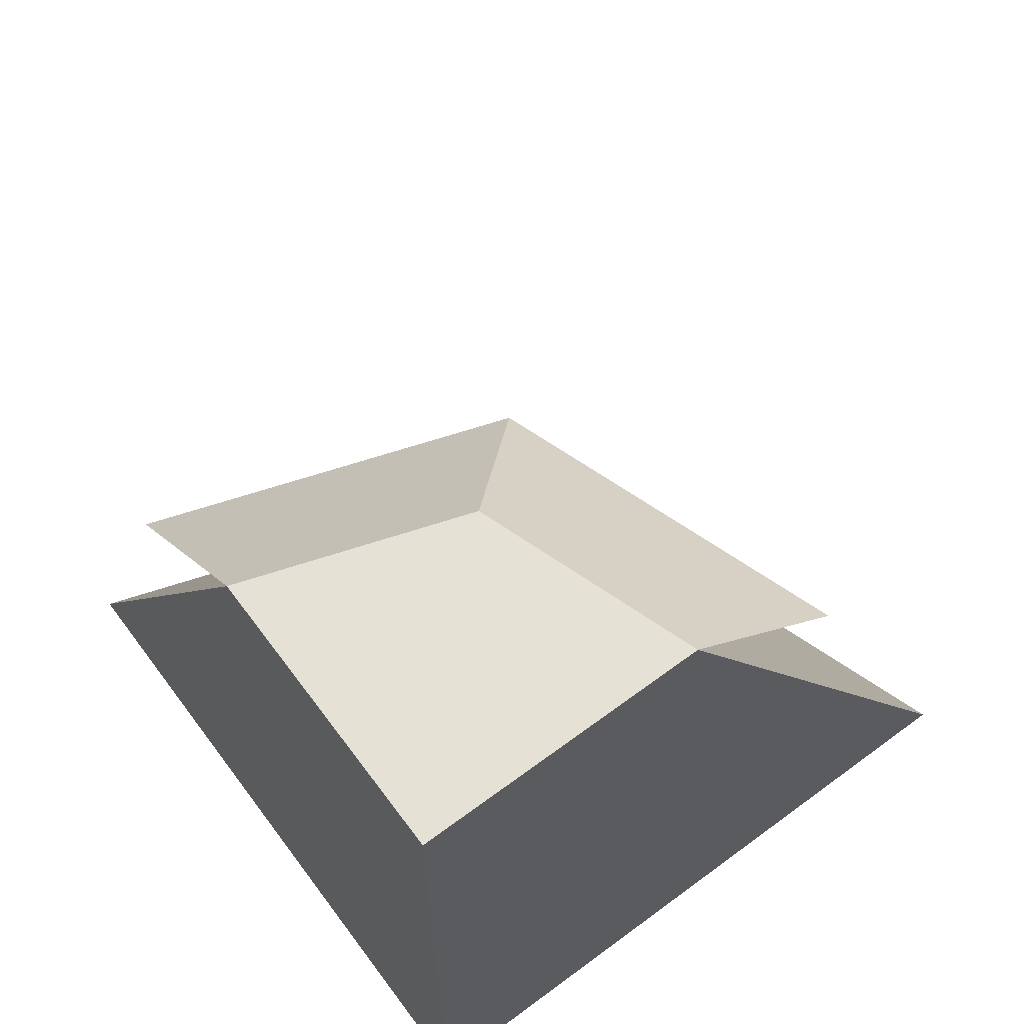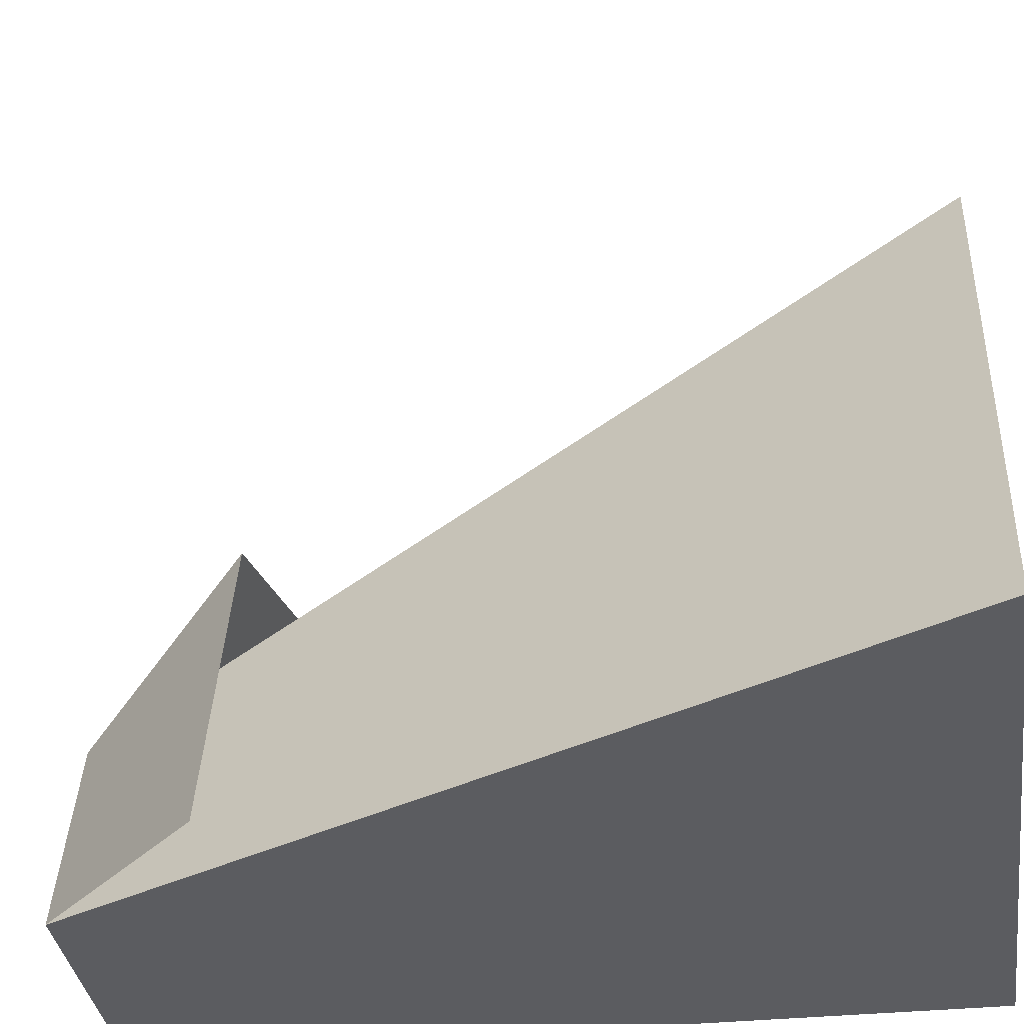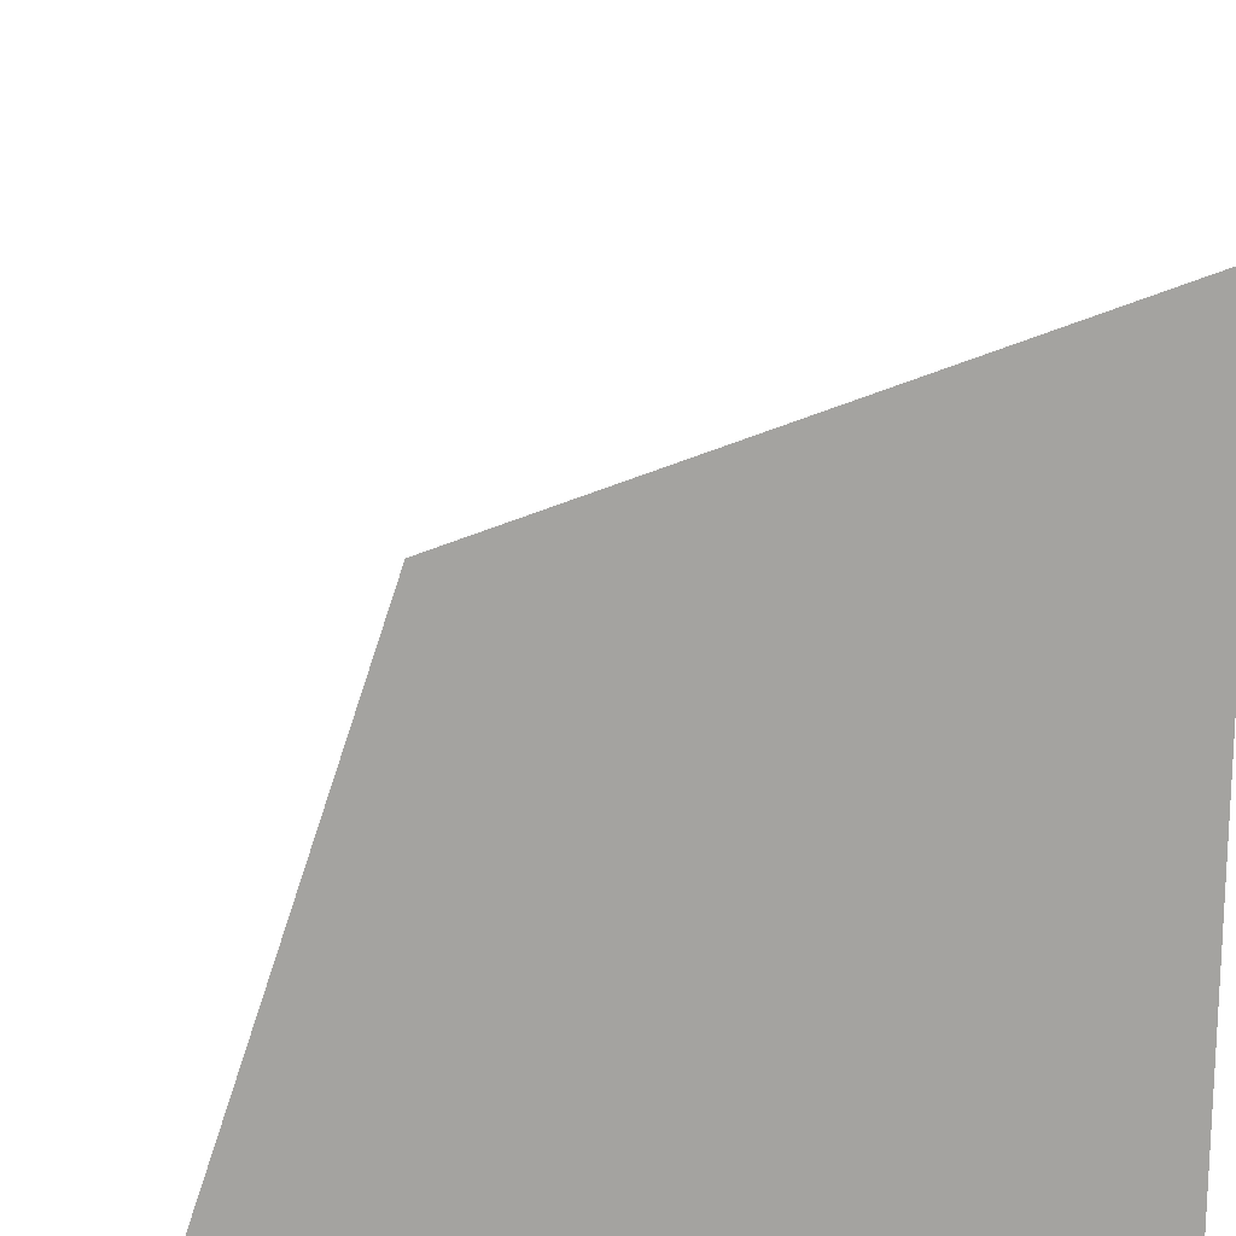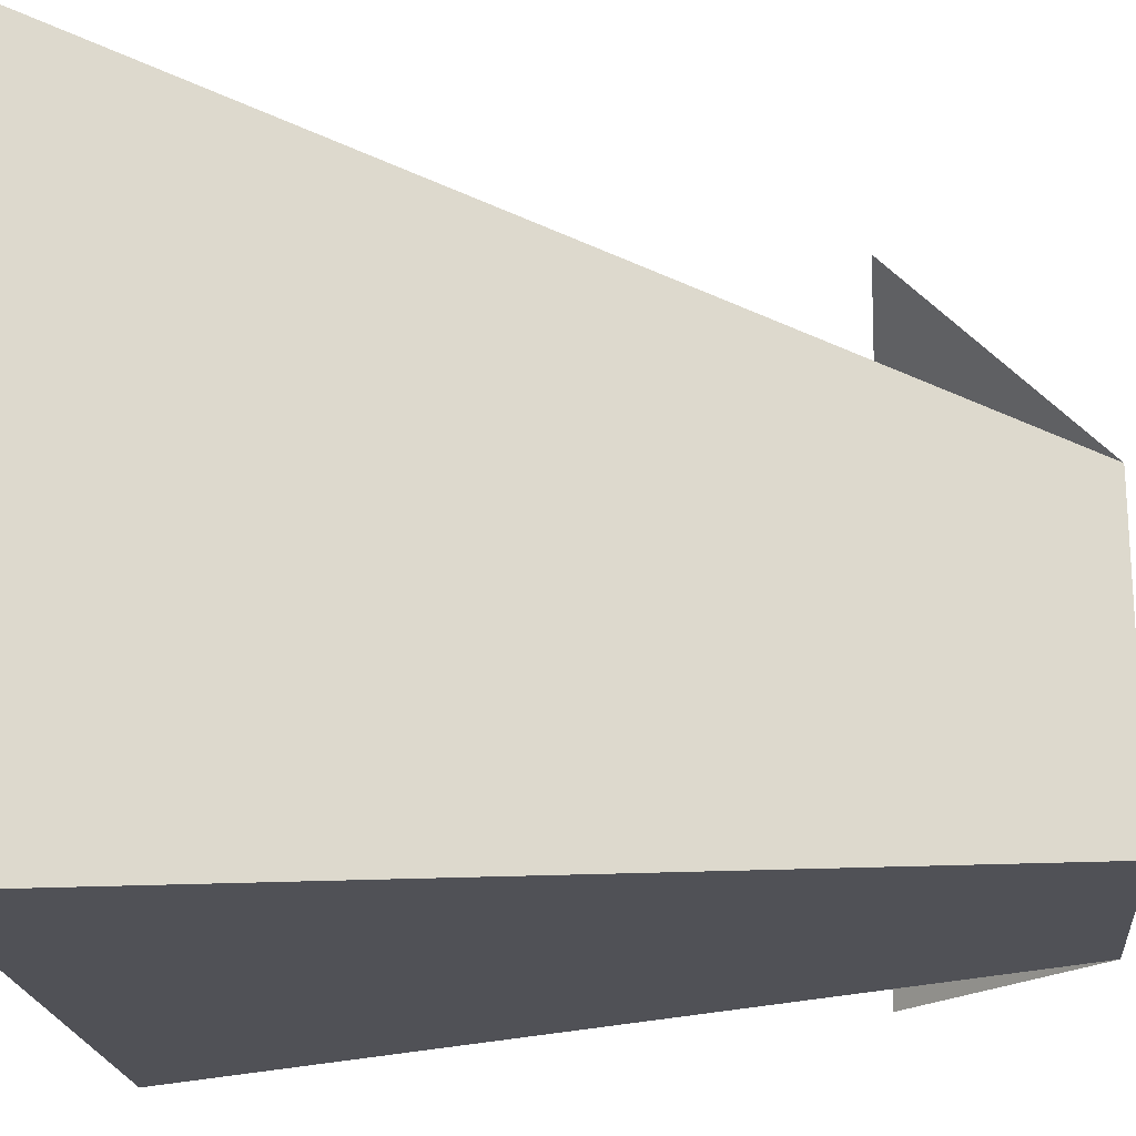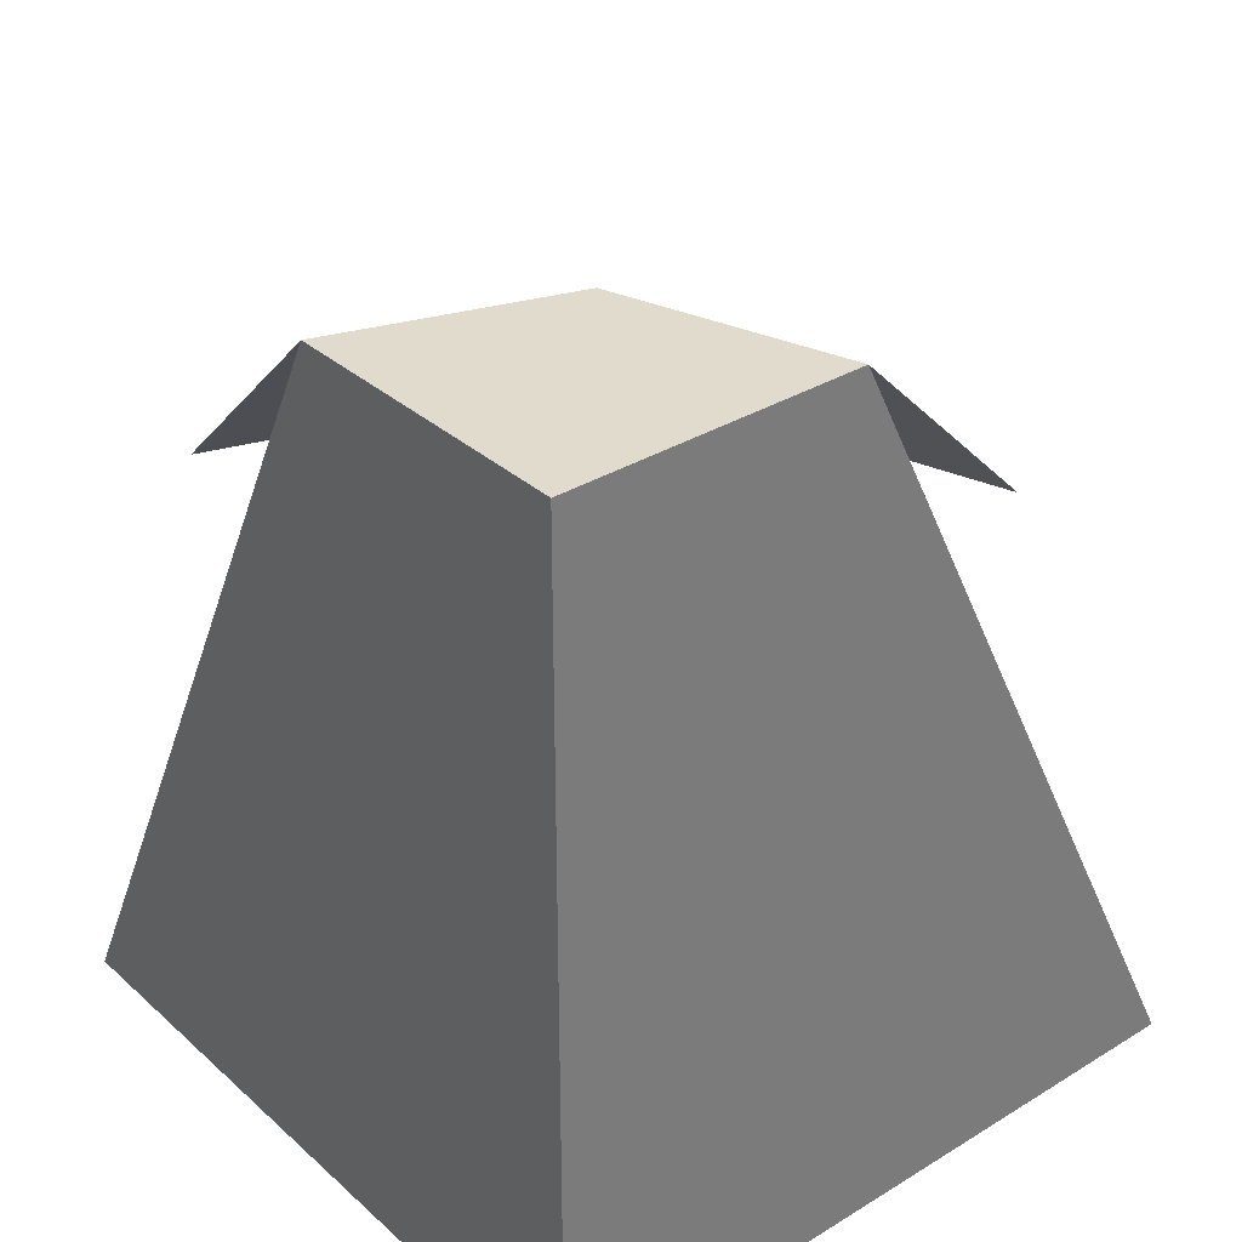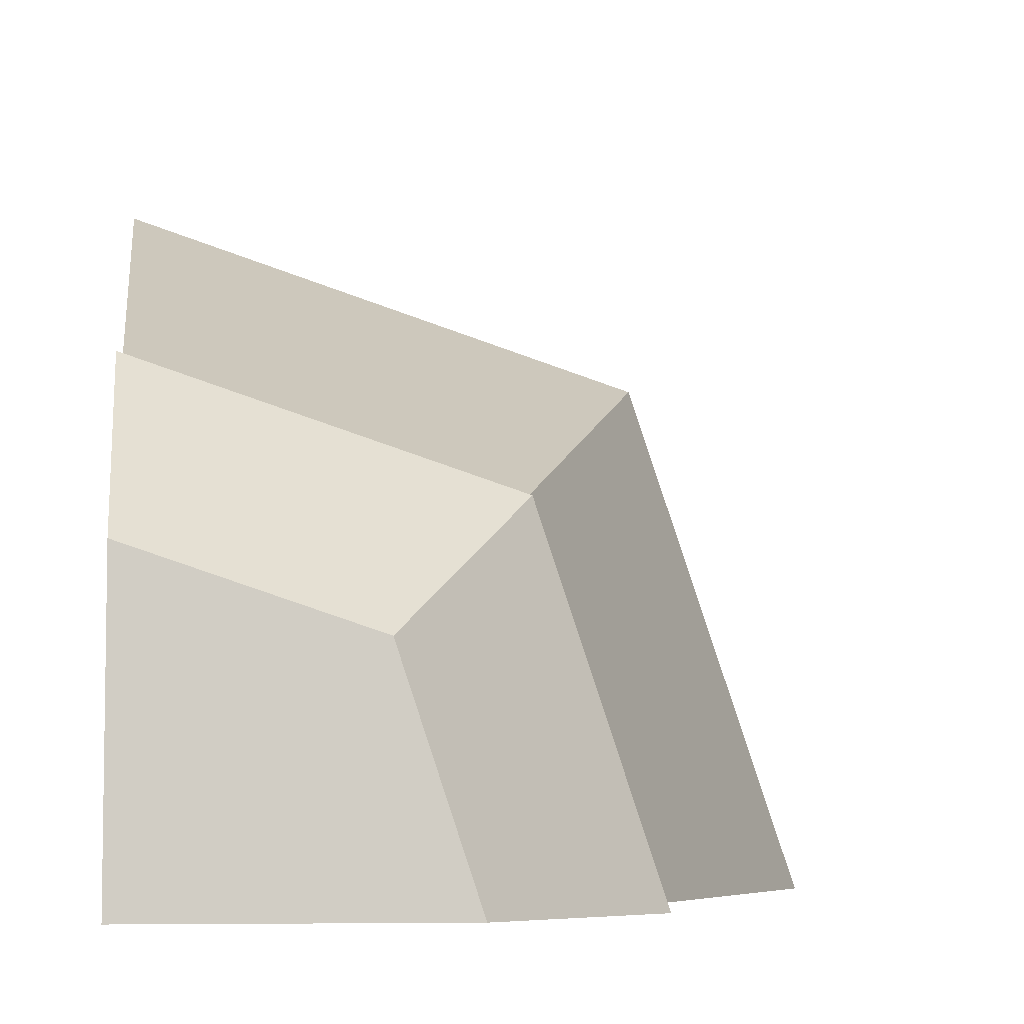
<metadata>
{"format":"obj","ext":"obj","renderer":"f3d","projection":"perspective","resolution":1024,"background":"white","views":[{"elev":65.0,"azim":143.3,"up":"+Y"},{"elev":-34.7,"azim":-82.2,"up":"+Z"},{"elev":17.5,"azim":-6.1,"up":"+Z"},{"elev":-20.5,"azim":95.5,"up":"+Z"},{"elev":33.3,"azim":140.2,"up":"+Y"},{"elev":-6.1,"azim":173.2,"up":"+Z"}]}
</metadata>
<code>
o cliff_halfCorner_stone
v 2.652 4 -4
v 4 4 -2.652
v 4 4 -4
v 2.989 4 -2.989
v 4 3.2 -1.852
v 2.389 3.2 -2.389
v 1.852 3.2 -4
v 4 0 -0.652
v 1.489 0 -1.489
v 4 0 -4
v 0.652 0 -4
f 1 2 3
f 2 1 4
f 4 5 2
f 5 4 6
f 6 1 7
f 1 6 4
f 8 4 9
f 4 8 2
f 2 10 3
f 10 2 8
f 9 1 11
f 1 9 4
f 1 10 11
f 10 1 3
f 8 11 10
f 11 8 9

</code>
